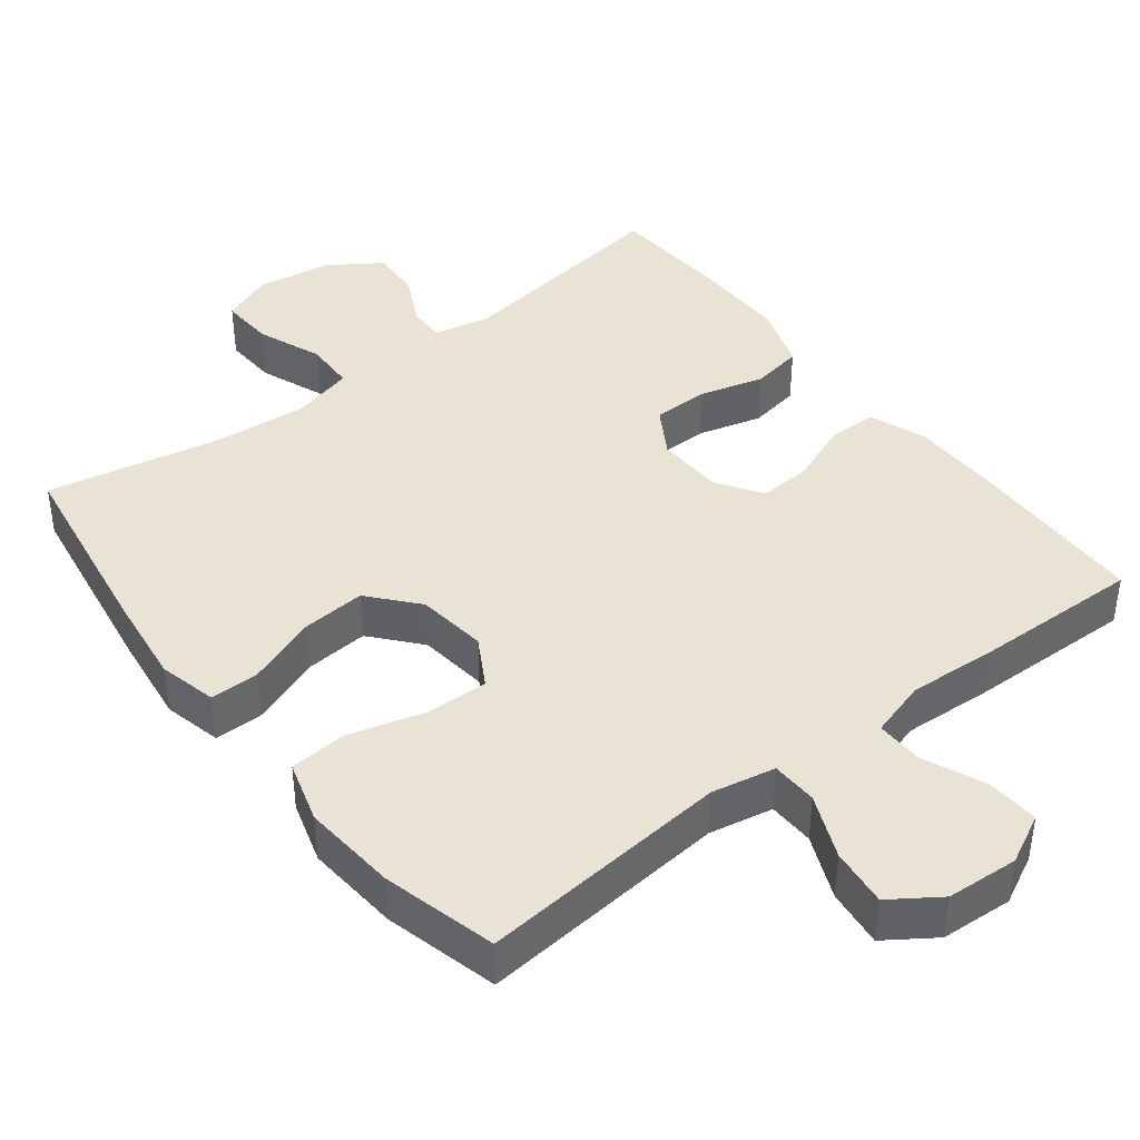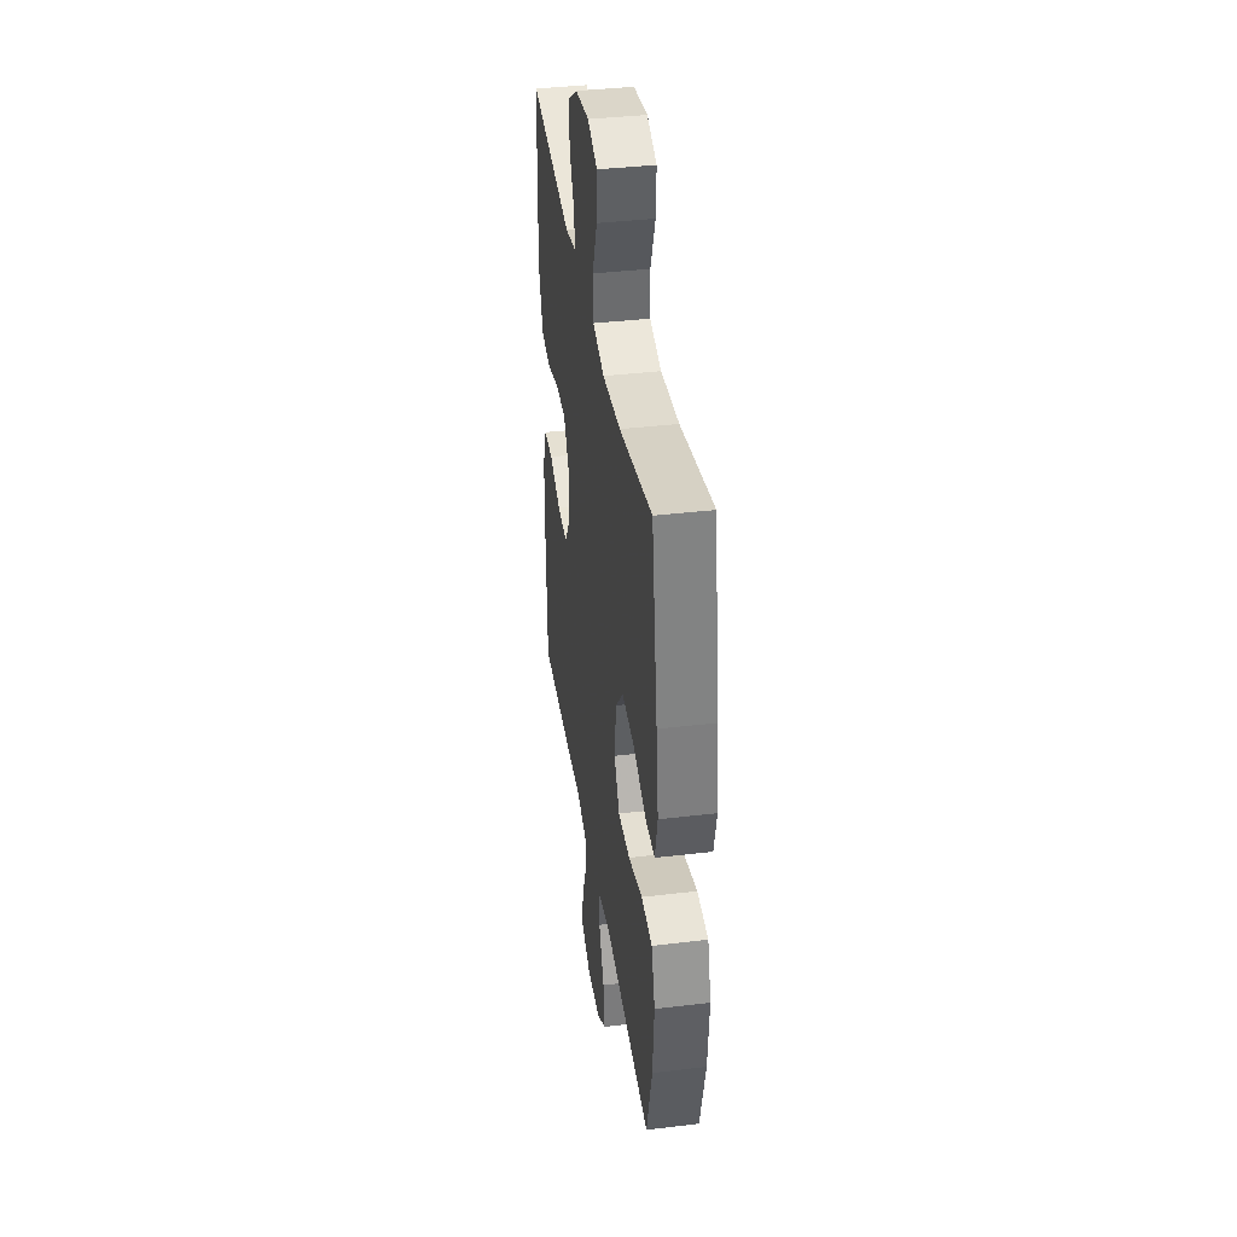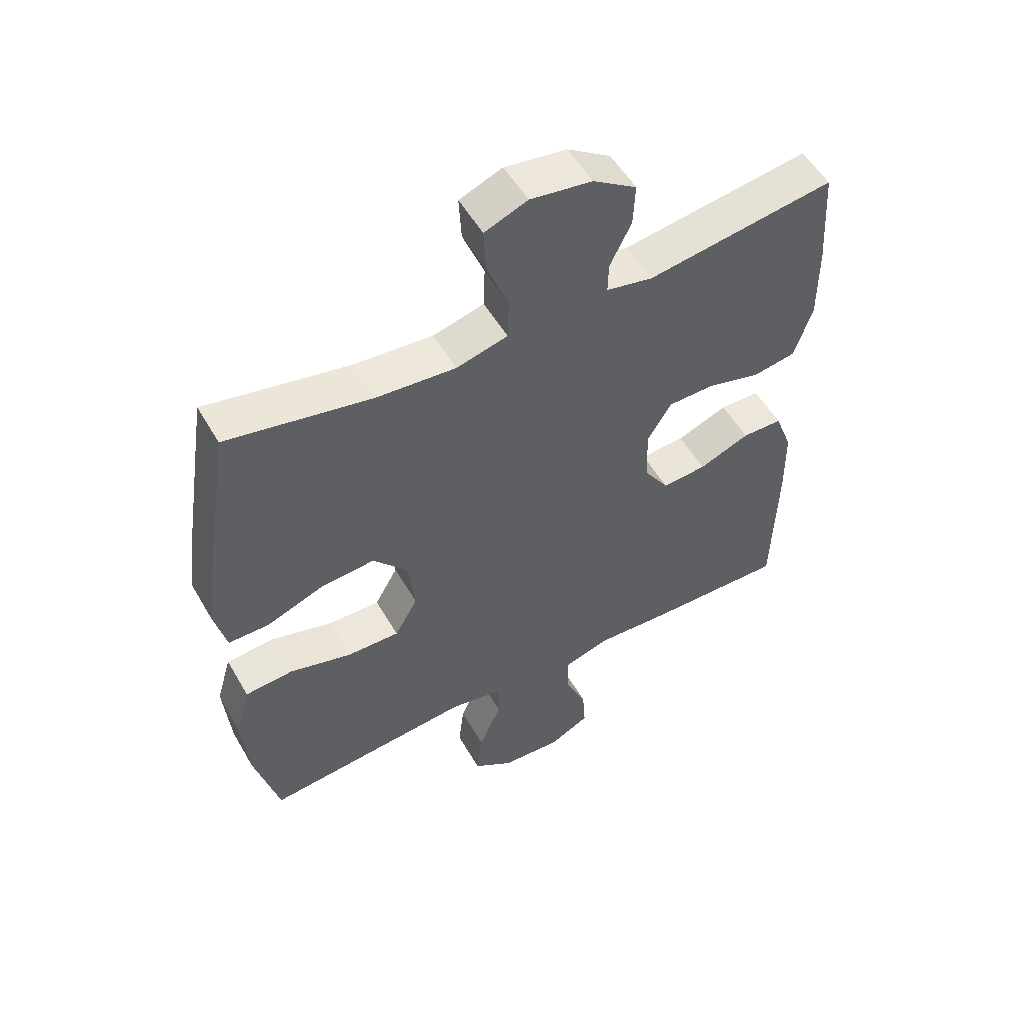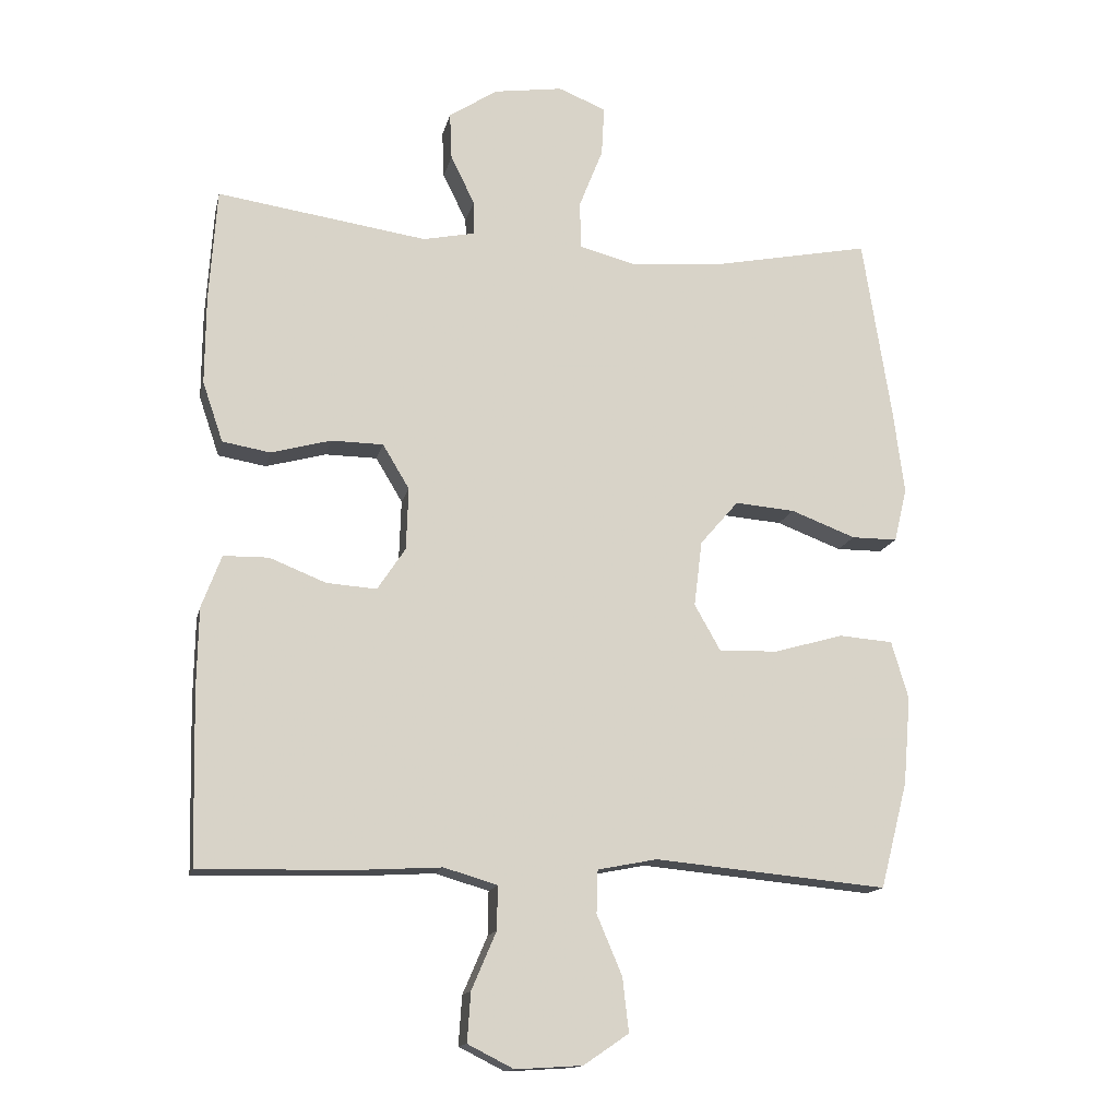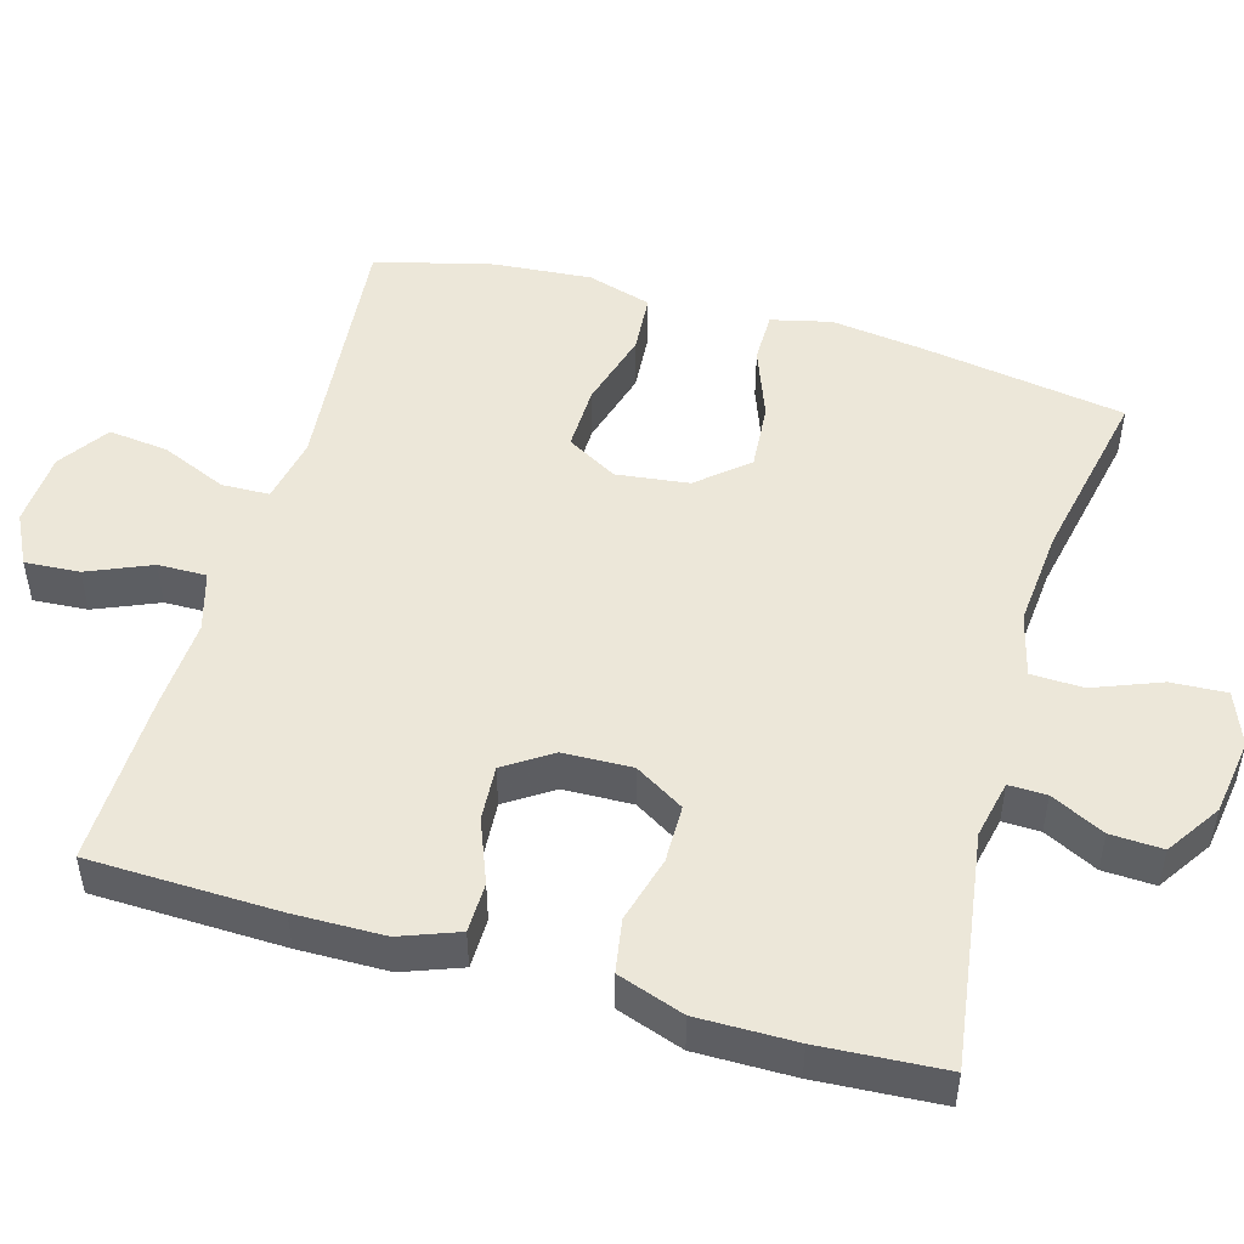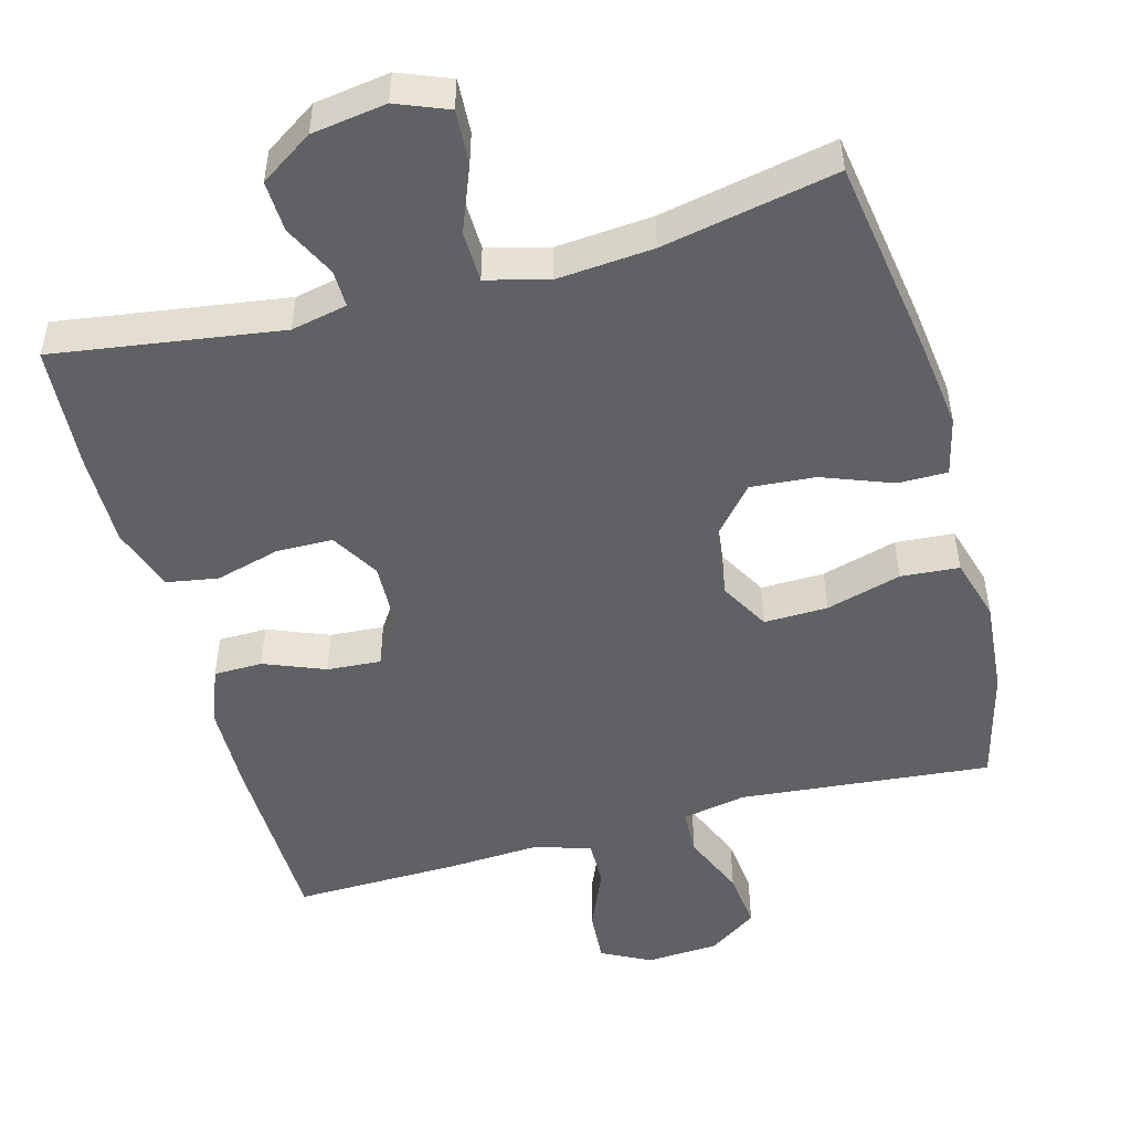
<metadata>
{"format":"obj","ext":"obj","renderer":"f3d","projection":"perspective","resolution":1024,"background":"white","views":[{"elev":41.3,"azim":142.3,"up":"+Y"},{"elev":38.5,"azim":81.4,"up":"+Z"},{"elev":53.7,"azim":150.5,"up":"+Z"},{"elev":-14.7,"azim":-12.3,"up":"+Z"},{"elev":49.9,"azim":-73.9,"up":"+Y"},{"elev":-49.9,"azim":15.2,"up":"+Y"}]}
</metadata>
<code>
v -0.5 0.07 0.5
v -0.192 0.07 0.455
v -0.116 0.07 0.471
v -0.117 0.07 0.521
v -0.152 0.07 0.592
v -0.155 0.07 0.661
v -0.084 0.07 0.708
v 0.017 0.07 0.723
v 0.087 0.07 0.695
v 0.083 0.07 0.622
v 0.048 0.07 0.533
v 0.05 0.07 0.464
v 0.134 0.07 0.442
v 0.264 0.07 0.453
v 0.5 0.07 0.5
v 0.542 0.07 0.232
v 0.558 0.07 0.108
v 0.539 0.07 0.029
v 0.472 0.07 0.029
v 0.377 0.07 0.065
v 0.289 0.07 0.072
v 0.233 0.07 0.007
v 0.221 0.07 -0.089
v 0.259 0.07 -0.156
v 0.345 0.07 -0.154
v 0.447 0.07 -0.125
v 0.526 0.07 -0.131
v 0.551 0.07 -0.216
v 0.54 0.07 -0.345
v 0.5 0.07 -0.5
v 0.159 0.07 -0.468
v 0.072 0.07 -0.485
v 0.07 0.07 -0.548
v 0.107 0.07 -0.635
v 0.116 0.07 -0.714
v 0.05 0.07 -0.759
v -0.048 0.07 -0.765
v -0.115 0.07 -0.731
v -0.11 0.07 -0.659
v -0.074 0.07 -0.575
v -0.073 0.07 -0.511
v -0.151 0.07 -0.488
v -0.273 0.07 -0.495
v -0.5 0.07 -0.5
v -0.506 0.07 -0.249
v -0.504 0.07 -0.13
v -0.475 0.07 -0.053
v -0.409 0.07 -0.052
v -0.326 0.07 -0.085
v -0.253 0.07 -0.09
v -0.212 0.07 -0.028
v -0.209 0.07 0.063
v -0.248 0.07 0.128
v -0.324 0.07 0.129
v -0.412 0.07 0.105
v -0.482 0.07 0.117
v -0.512 0.07 0.205
v -0.511 0.07 0.335
v -0.5 0 0.5
v -0.192 0 0.455
v -0.116 0 0.471
v -0.117 0 0.521
v -0.152 0 0.592
v -0.155 0 0.661
v -0.084 0 0.708
v 0.017 0 0.723
v 0.087 0 0.695
v 0.083 0 0.622
v 0.048 0 0.533
v 0.05 0 0.464
v 0.134 0 0.442
v 0.264 0 0.453
v 0.5 0 0.5
v 0.542 0 0.232
v 0.558 0 0.108
v 0.539 0 0.029
v 0.472 0 0.029
v 0.377 0 0.065
v 0.289 0 0.072
v 0.233 0 0.007
v 0.221 0 -0.089
v 0.259 0 -0.156
v 0.345 0 -0.154
v 0.447 0 -0.125
v 0.526 0 -0.131
v 0.551 0 -0.216
v 0.54 0 -0.345
v 0.5 0 -0.5
v 0.159 0 -0.468
v 0.072 0 -0.485
v 0.07 0 -0.548
v 0.107 0 -0.635
v 0.116 0 -0.714
v 0.05 0 -0.759
v -0.048 0 -0.765
v -0.115 0 -0.731
v -0.11 0 -0.659
v -0.074 0 -0.575
v -0.073 0 -0.511
v -0.151 0 -0.488
v -0.273 0 -0.495
v -0.5 0 -0.5
v -0.506 0 -0.249
v -0.504 0 -0.13
v -0.475 0 -0.053
v -0.409 0 -0.052
v -0.326 0 -0.085
v -0.253 0 -0.09
v -0.212 0 -0.028
v -0.209 0 0.063
v -0.248 0 0.128
v -0.324 0 0.129
v -0.412 0 0.105
v -0.482 0 0.117
v -0.512 0 0.205
v -0.511 0 0.335
f 58 1 2
f 57 58 2
f 56 57 2
f 55 56 2
f 54 55 2
f 53 54 2 3
f 52 53 3
f 51 52 3
f 47 48 49
f 46 47 49
f 45 46 49
f 44 45 49
f 43 44 49
f 42 43 49
f 41 42 49 50
f 38 39 40
f 37 38 40
f 36 37 40
f 35 36 40
f 34 35 40
f 33 34 40
f 32 33 40 41
f 41 50 51
f 32 41 51
f 31 32 51
f 29 30 31
f 28 29 31
f 27 28 31
f 26 27 31
f 25 26 31
f 18 19 20
f 17 18 20
f 16 17 20
f 15 16 20
f 14 15 20
f 13 14 20 21
f 12 13 21 22
f 9 10 11
f 8 9 11
f 7 8 11
f 6 7 11
f 5 6 11
f 4 5 11
f 3 4 11 12
f 12 22 23
f 3 12 23
f 51 3 23
f 24 25 31
f 23 24 31 51
f 60 59 116
f 60 116 115
f 60 115 114
f 60 114 113
f 60 113 112
f 61 60 112 111
f 61 111 110
f 61 110 109
f 107 106 105
f 107 105 104
f 107 104 103
f 107 103 102
f 107 102 101
f 107 101 100
f 108 107 100 99
f 98 97 96
f 98 96 95
f 98 95 94
f 98 94 93
f 98 93 92
f 98 92 91
f 99 98 91 90
f 109 108 99
f 109 99 90
f 109 90 89
f 89 88 87
f 89 87 86
f 89 86 85
f 89 85 84
f 89 84 83
f 78 77 76
f 78 76 75
f 78 75 74
f 78 74 73
f 78 73 72
f 79 78 72 71
f 80 79 71 70
f 69 68 67
f 69 67 66
f 69 66 65
f 69 65 64
f 69 64 63
f 69 63 62
f 70 69 62 61
f 81 80 70
f 81 70 61
f 81 61 109
f 89 83 82
f 109 89 82 81
f 1 59 60 2
f 2 60 61 3
f 3 61 62 4
f 4 62 63 5
f 5 63 64 6
f 6 64 65 7
f 7 65 66 8
f 8 66 67 9
f 9 67 68 10
f 10 68 69 11
f 11 69 70 12
f 12 70 71 13
f 13 71 72 14
f 14 72 73 15
f 15 73 74 16
f 16 74 75 17
f 17 75 76 18
f 18 76 77 19
f 19 77 78 20
f 20 78 79 21
f 21 79 80 22
f 22 80 81 23
f 23 81 82 24
f 24 82 83 25
f 25 83 84 26
f 26 84 85 27
f 27 85 86 28
f 28 86 87 29
f 29 87 88 30
f 30 88 89 31
f 31 89 90 32
f 32 90 91 33
f 33 91 92 34
f 34 92 93 35
f 35 93 94 36
f 36 94 95 37
f 37 95 96 38
f 38 96 97 39
f 39 97 98 40
f 40 98 99 41
f 41 99 100 42
f 42 100 101 43
f 43 101 102 44
f 44 102 103 45
f 45 103 104 46
f 46 104 105 47
f 47 105 106 48
f 48 106 107 49
f 49 107 108 50
f 50 108 109 51
f 51 109 110 52
f 52 110 111 53
f 53 111 112 54
f 54 112 113 55
f 55 113 114 56
f 56 114 115 57
f 57 115 116 58
f 58 116 59 1

</code>
